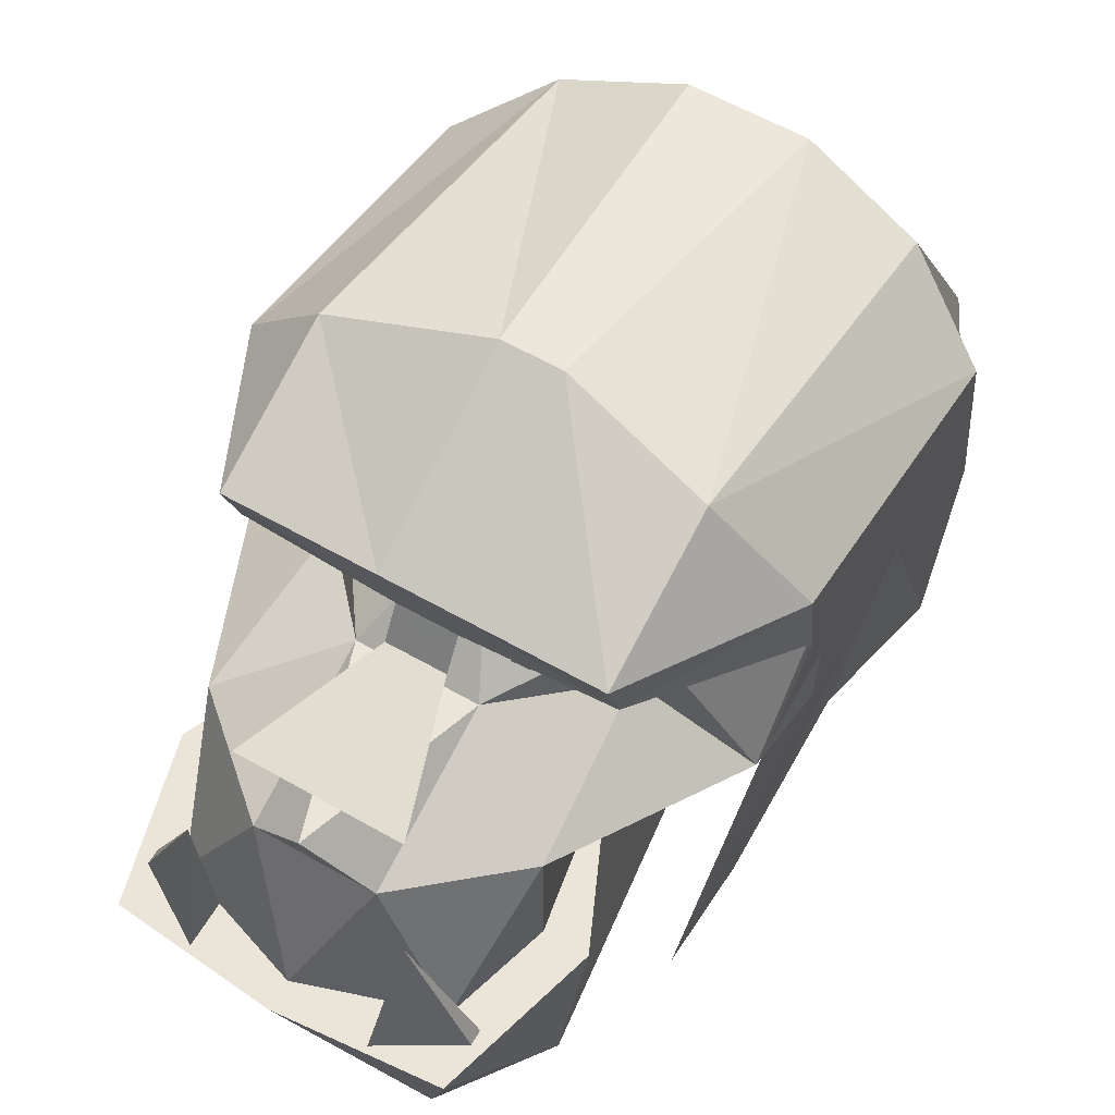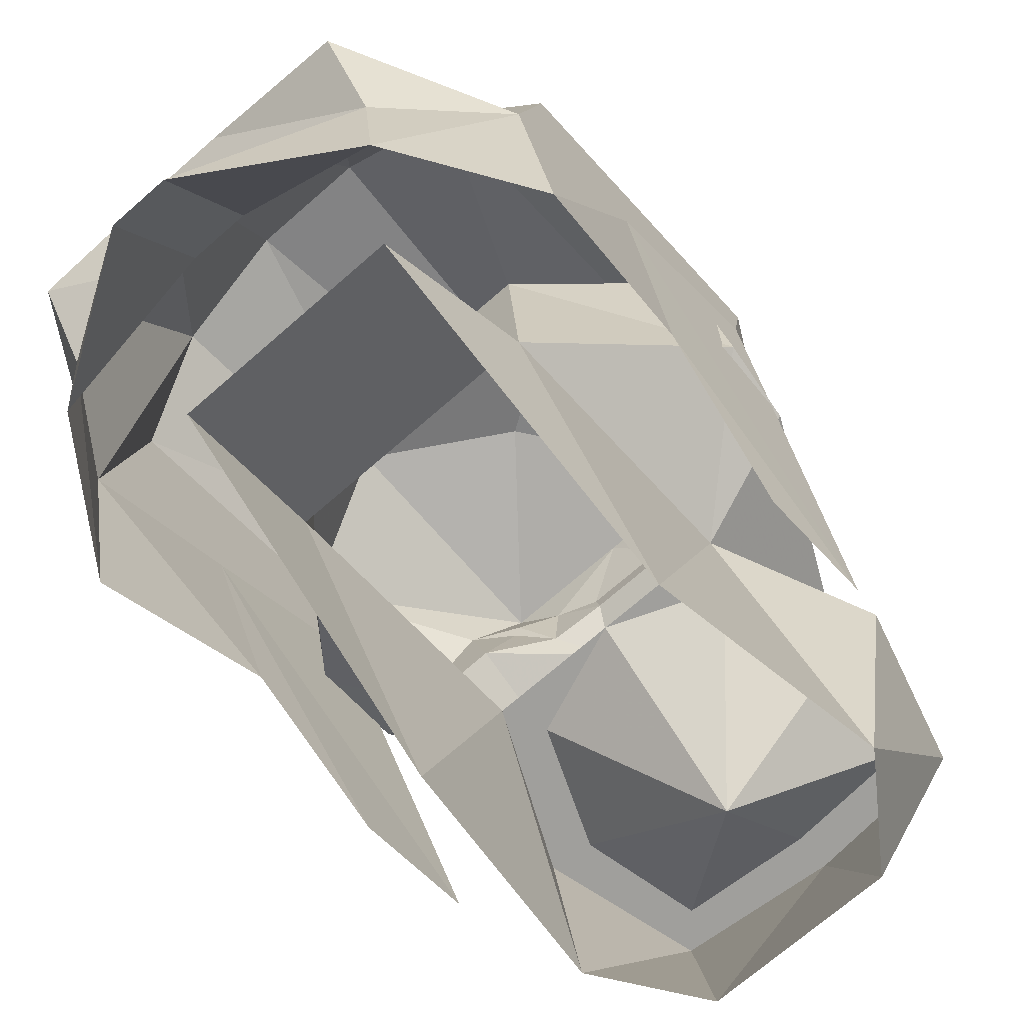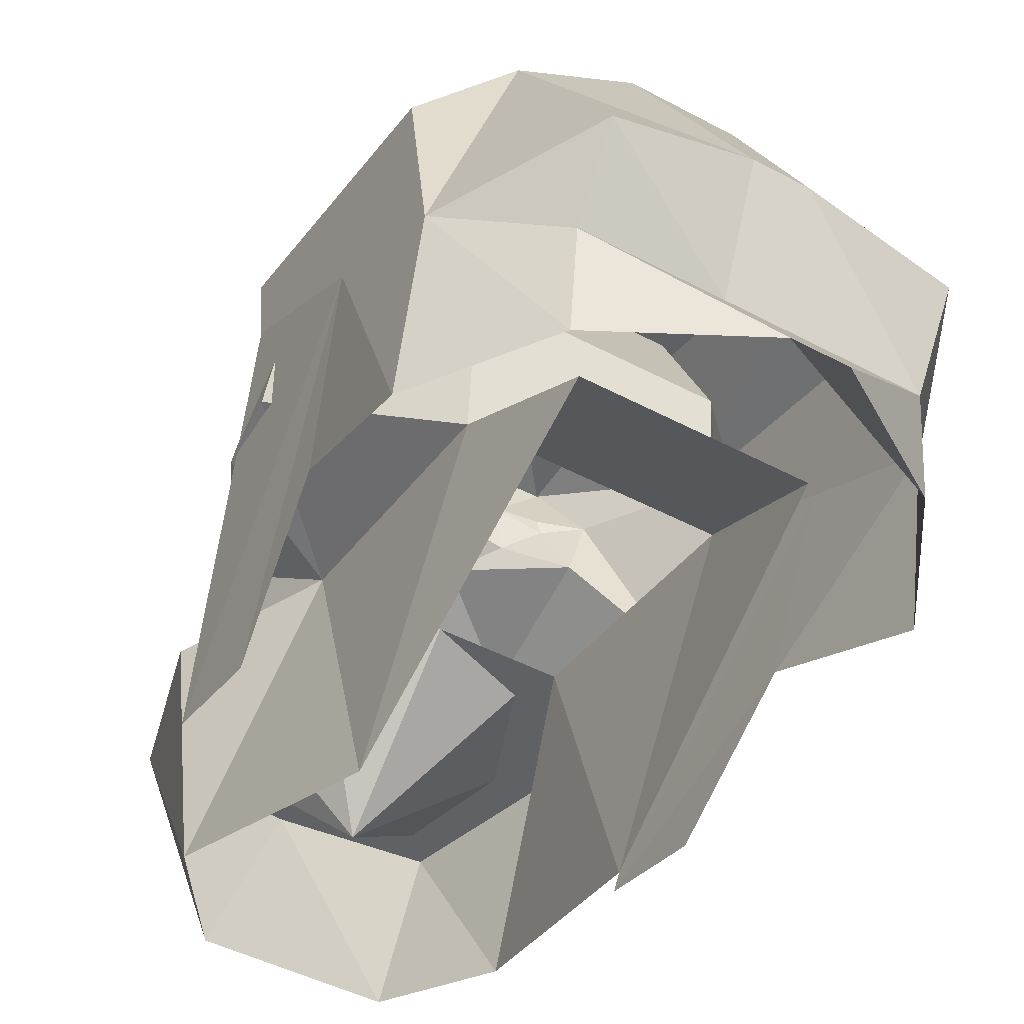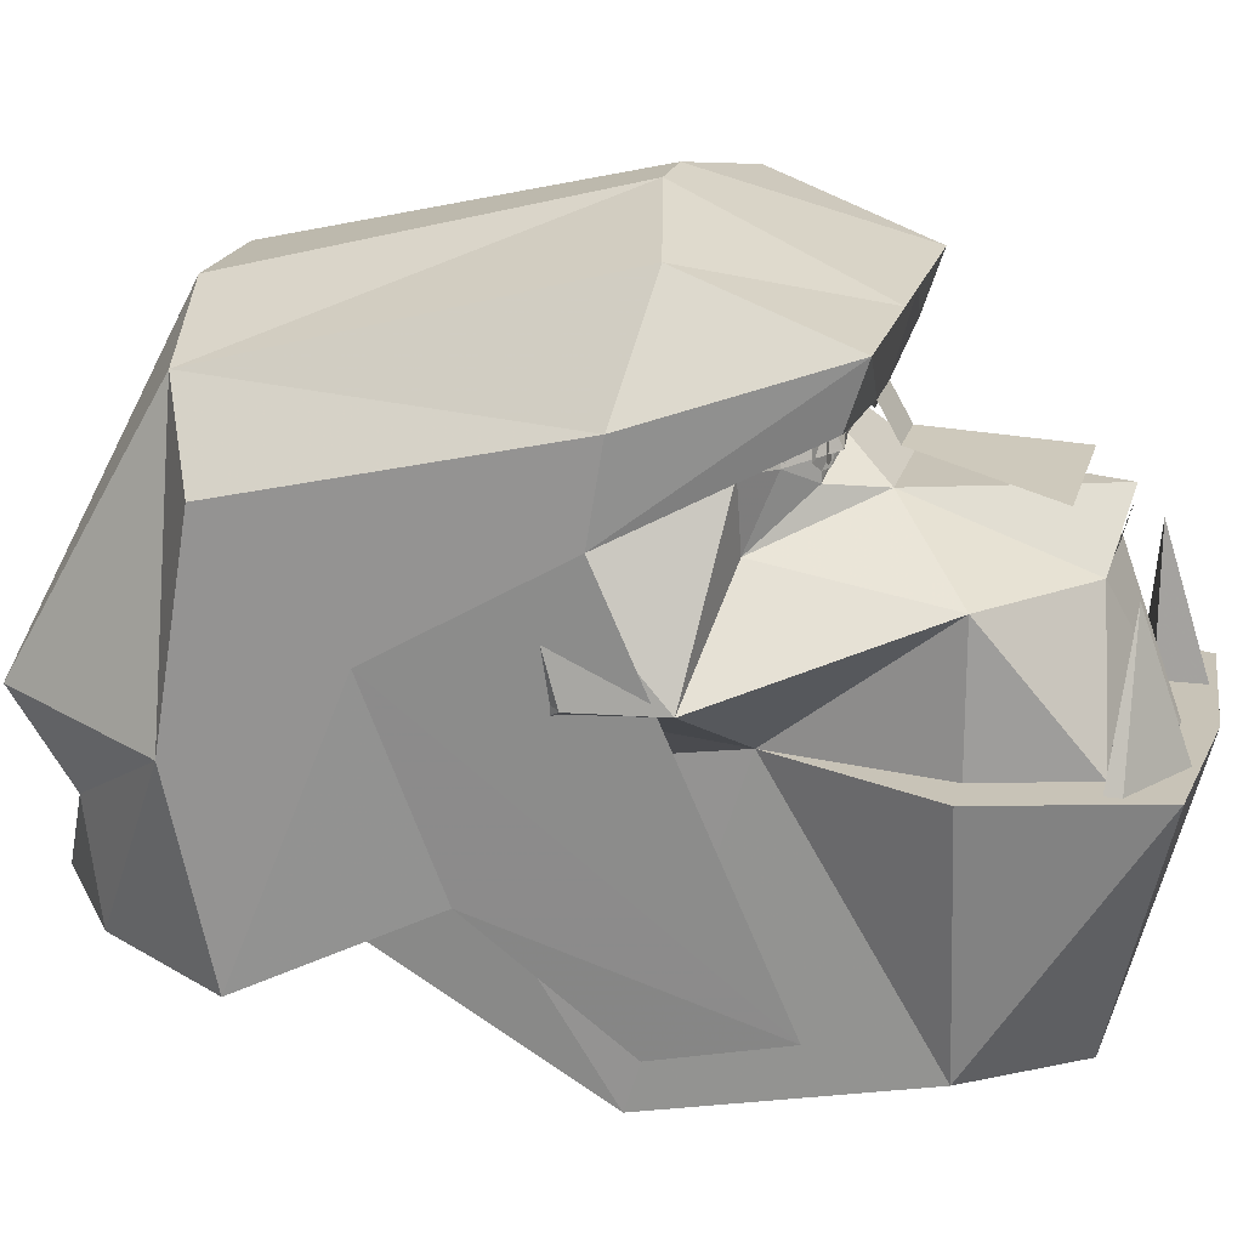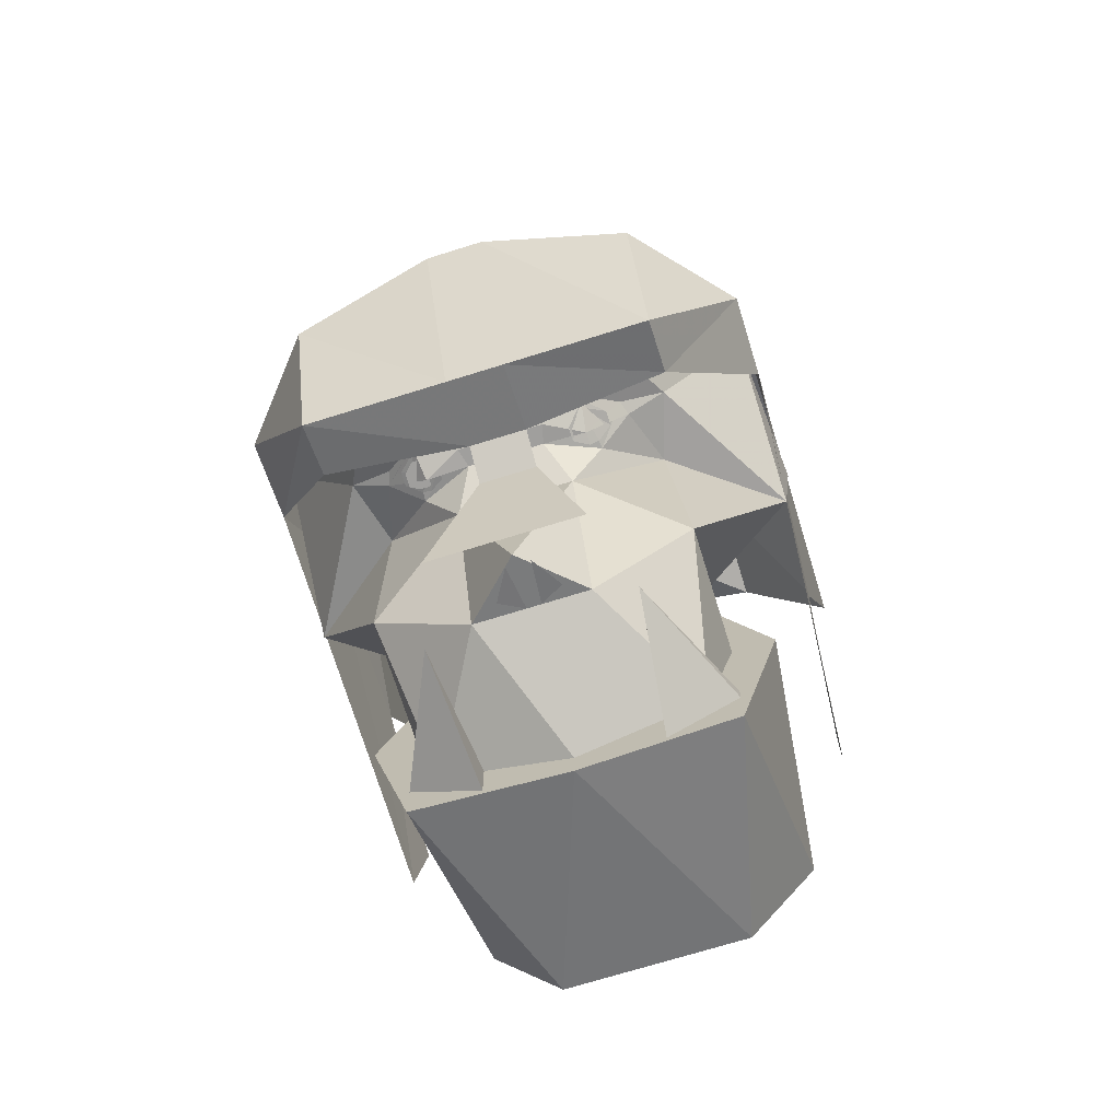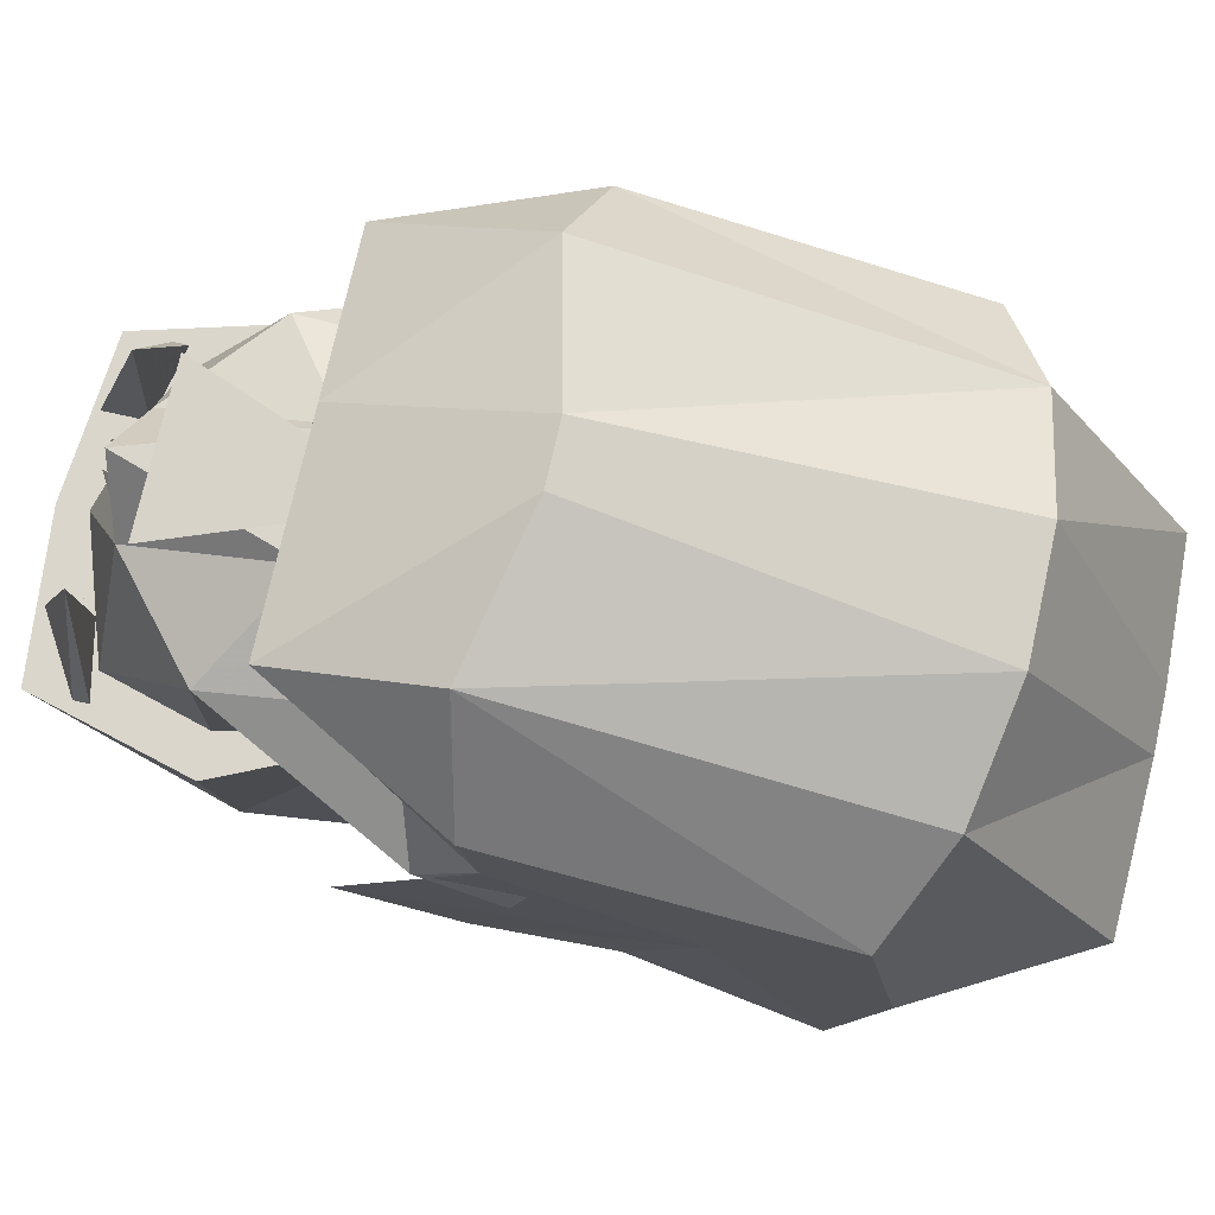
<metadata>
{"format":"obj","ext":"obj","renderer":"f3d","projection":"perspective","resolution":1024,"background":"white","views":[{"elev":59.6,"azim":-149.6,"up":"+Y"},{"elev":-71.2,"azim":41.1,"up":"+Y"},{"elev":-46.9,"azim":-31.1,"up":"+Y"},{"elev":19.8,"azim":104.0,"up":"+Y"},{"elev":-71.4,"azim":-162.7,"up":"+Z"},{"elev":74.0,"azim":-77.4,"up":"+Y"}]}
</metadata>
<code>
v 0.2109 -0.4688 -0.1172
v 0.2109 -0.02344 0.1641
v 0.2109 0.04688 -0.2812
v 0.2578 -0.3516 -0.5391
v 0.3281 0.04688 -0.5391
v 0.2578 0.04688 -0.7969
v 0.1406 -0.3516 -0.7031
v 0 0.04688 -0.8203
v -0.1641 -0.3516 -0.7031
v -0.2578 0.04688 -0.7969
v -0.2812 -0.3516 -0.5391
v -0.3281 0.04688 -0.5391
v -0.2109 0.04688 -0.2812
v -0.2109 -0.4688 -0.1172
v -0.2109 -0.02344 0.1641
v -0.1875 -0.1641 0.4219
v 0.1875 -0.1641 0.4219
v 0.1172 0.4219 -0.3516
v 0.1172 0.3984 -0.3516
v 0.1328 0.3906 -0.3516
v 0.1484 0.3906 -0.3516
v 0.1641 0.3984 -0.3516
v 0.1641 0.4219 -0.3516
v 0.1484 0.4375 -0.3516
v 0.1328 0.4375 -0.3516
v 0.1094 0.4219 -0.3594
v 0.1094 0.3984 -0.3594
v 0.1328 0.3828 -0.3516
v 0.1484 0.3828 -0.3438
v 0.1719 0.3984 -0.3359
v 0.1719 0.4219 -0.3359
v 0.1484 0.4453 -0.3438
v 0.1328 0.4453 -0.3516
v 0.1406 0.4609 -0.3438
v 0.1484 0.3672 -0.3438
v 0.2031 0.3984 -0.3047
v 0.1953 0.4219 -0.3047
v 0.2109 0.5156 -0.3281
v 0 0.5156 -0.3281
v 0.07031 0.4375 -0.3594
v 0.0625 0.4062 -0.3594
v 0.09375 0.3516 -0.4219
v 0.2344 0.2969 -0.2656
v 0.2656 0.4062 -0.2656
v 0.1328 0.4062 -0.3672
v -0.0625 0.4062 -0.3594
v 0 0.3516 -0.4219
v 0 0.3516 -0.7031
v 0.09375 0.2578 -0.6797
v 0.2578 0.2578 -0.5391
v 0.4062 0.1562 -0.2266
v 0.4062 0.3906 -0.02344
v -0.1328 0.4375 -0.3516
v -0.1484 0.4375 -0.3438
v -0.1641 0.4219 -0.3359
v -0.1641 0.3984 -0.3359
v -0.1484 0.3906 -0.3438
v -0.1328 0.3906 -0.3516
v -0.1172 0.3984 -0.3594
v -0.1172 0.4219 -0.3594
v -0.1328 0.4453 -0.3516
v -0.1484 0.4453 -0.3438
v -0.1719 0.4219 -0.3359
v -0.1719 0.3984 -0.3359
v -0.1484 0.3828 -0.3516
v -0.1328 0.3828 -0.3594
v -0.1094 0.3984 -0.3672
v -0.1094 0.4219 -0.3672
v -0.1953 0.4219 -0.3047
v -0.2031 0.3984 -0.3047
v -0.1484 0.3672 -0.3438
v -0.1406 0.4609 -0.3438
v -0.2109 0.5156 -0.3281
v -0.2656 0.4062 -0.2656
v -0.1328 0.4062 -0.3672
v -0.07031 0.4375 -0.3594
v 0 0.5625 -0.07031
v -0.2109 0.5156 0.07031
v -0.4062 0.3906 -0.02344
v -0.4062 0.1562 -0.2266
v -0.2344 0.2969 -0.2656
v -0.09375 0.3516 -0.4219
v 0.2109 0.04688 -0.7031
v 0.2578 0.04688 -0.5391
v 0.4219 0.1562 -0.09375
v 0.2109 0.2578 0.1875
v 0.2109 0.5156 0.07031
v -0.2109 0.04688 -0.7031
v -0.09375 0.2578 -0.6797
v -0.2578 0.2578 -0.5391
v -0.2578 0.04688 -0.5391
v -0.4219 0.1562 -0.09375
v -0.2109 0.2578 0.1875
v 0 0.04688 -0.7734
v -0.02344 0.3359 -0.7031
v -0.05469 0.2812 -0.6875
v -0.01562 0.2578 -0.6797
v 0.007812 0.2578 -0.6797
v 0.04688 0.2812 -0.6875
v 0.01562 0.3359 -0.7031
v 0 0.04688 -0.2812
v -0.1797 0.04688 -0.3516
v 0 -0.1875 -0.5469
v 0.1797 0.04688 -0.3516
v -0.2578 0.04688 -0.5469
v -0.2109 0.04688 -0.7422
v 0 0.04688 -0.7578
v 0.2109 0.04688 -0.7422
v 0.2578 0.04688 -0.5469
v -0.1641 0.2578 -0.7266
v -0.2578 0.04688 -0.7031
v -0.2578 0.04688 -0.7266
v -0.1406 0.04688 -0.7969
v -0.1406 0.04688 -0.7266
v 0.2578 0.04688 -0.7266
v 0.2578 0.04688 -0.7031
v 0.1641 0.2578 -0.7266
v 0.1406 0.04688 -0.7969
v 0.1406 0.04688 -0.7266
v 0.04688 0.4453 -0.3906
v 0.2812 0.4688 -0.3906
v 0.2812 0.5625 -0.4219
v 0.04688 0.5625 -0.4219
v -0.04688 0.5625 -0.4219
v -0.04688 0.4453 -0.3906
v -0.04688 0.3906 -0.4219
v 0.04688 0.3906 -0.4219
v -0.1172 0.3594 -0.6406
v 0.1406 0.3594 -0.6406
v 0.2812 0.6562 -0.1797
v 0.04688 0.7031 -0.125
v -0.04688 0.7031 -0.125
v -0.2812 0.5625 -0.4219
v -0.2812 0.4688 -0.3906
v 0.2812 0.4922 0.4219
v 0.09375 0.5625 0.4531
v -0.09375 0.5625 0.4531
v -0.2812 0.6562 -0.1797
v -0.4219 0.4922 -0.1484
v -0.4219 0.3516 -0.125
v -0.4219 0.1875 0.1562
v -0.375 -0.2578 -0.375
v -0.375 -0.3047 -0.1797
v -0.3984 -0.1172 0.04688
v -0.4219 -0.2578 0.3359
v -0.4219 0.04688 0.4062
v -0.2812 -0.07031 0.5703
v -0.2812 -0.2578 0.5469
v -0.04688 -0.2812 0.6953
v -0.04688 -0.07031 0.5703
v 0.04688 -0.2812 0.6953
v 0.04688 -0.07031 0.5703
v 0.2812 -0.07031 0.5703
v 0.2812 -0.2578 0.5469
v 0.4219 -0.2578 0.3359
v 0.4219 0.04688 0.4062
v 0.3984 -0.1172 0.04688
v 0.4219 0.1875 0.1562
v 0.375 -0.2578 -0.375
v 0.375 -0.3047 -0.1797
v 0.2812 0.07031 0.6641
v 0.04688 0.1406 0.6641
v -0.04688 0.1406 0.6641
v -0.2812 0.4922 0.4219
v -0.4219 0.375 0.3516
v -0.2812 0.07031 0.6641
v 0.4219 0.375 0.3516
v 0.4219 0.4922 -0.1484
v 0.4219 0.3516 -0.125
f 1 2 3
f 1 3 4
f 4 3 5
f 4 5 6
f 4 6 7
f 7 6 8
f 7 8 9
f 9 8 10
f 9 10 11
f 11 10 12
f 11 12 13
f 11 13 14
f 14 13 15
f 14 15 16
f 16 15 2
f 16 2 17
f 17 2 1
f 2 16 16
f 18 19 20
f 18 20 21
f 18 21 22
f 18 22 23
f 18 23 24
f 18 24 25
f 26 27 28
f 26 28 29
f 26 29 30
f 26 30 31
f 26 31 32
f 26 32 33
f 34 35 36
f 34 36 37
f 34 37 38
f 34 38 39
f 34 39 40
f 34 40 35
f 35 40 41
f 35 41 42
f 35 42 43
f 35 43 36
f 36 43 44
f 36 44 37
f 36 37 45
f 45 37 34
f 45 34 40
f 45 40 41
f 41 40 46
f 41 46 47
f 41 47 42
f 42 47 48
f 42 48 49
f 42 49 50
f 42 50 43
f 43 50 51
f 43 51 44
f 44 51 52
f 44 52 38
f 44 38 37
f 53 54 55
f 53 55 56
f 53 56 57
f 53 57 58
f 53 58 59
f 53 59 60
f 61 62 63
f 61 63 64
f 61 64 65
f 61 65 66
f 61 66 67
f 61 67 68
f 69 70 71
f 69 71 72
f 69 72 73
f 69 73 74
f 69 74 70
f 69 70 75
f 69 75 72
f 72 75 76
f 72 76 39
f 72 39 73
f 73 39 77
f 73 77 78
f 73 78 79
f 73 79 74
f 74 79 80
f 74 80 81
f 74 81 70
f 70 81 71
f 71 81 82
f 71 82 46
f 71 46 72
f 72 46 76
f 76 46 40
f 76 40 39
f 46 76 75
f 50 49 83
f 50 83 84
f 50 84 3
f 50 3 51
f 51 3 85
f 51 85 52
f 52 85 86
f 52 86 87
f 52 87 38
f 38 87 77
f 38 77 39
f 88 89 90
f 88 90 91
f 91 90 13
f 13 90 80
f 13 80 92
f 13 92 15
f 15 92 93
f 15 93 86
f 15 86 2
f 2 86 85
f 2 85 3
f 89 88 94
f 89 94 49
f 89 49 48
f 89 48 82
f 89 82 90
f 90 82 81
f 90 81 80
f 83 49 94
f 87 78 77
f 78 87 86
f 78 86 93
f 78 93 79
f 79 93 92
f 79 92 80
f 48 47 82
f 82 47 46
f 95 96 97
f 98 99 100
f 101 102 103
f 101 103 104
f 101 104 102
f 102 104 105
f 102 105 103
f 103 105 106
f 103 106 107
f 103 107 108
f 103 108 109
f 103 109 104
f 104 109 108
f 104 108 107
f 104 107 106
f 104 106 105
f 13 12 105
f 13 105 102
f 13 102 101
f 105 12 10
f 105 10 106
f 106 10 107
f 107 10 8
f 107 8 6
f 107 6 108
f 108 6 109
f 109 6 5
f 109 5 104
f 104 5 3
f 104 3 101
f 110 111 112
f 110 112 113
f 110 113 114
f 110 114 111
f 115 116 117
f 115 117 118
f 118 117 119
f 119 117 116
f 120 121 122
f 120 122 123
f 120 123 124
f 120 124 125
f 120 125 126
f 120 126 127
f 127 126 128
f 127 128 129
f 123 122 130
f 123 130 131
f 123 131 124
f 124 131 132
f 124 132 133
f 124 133 134
f 124 134 125
f 131 130 135
f 131 135 136
f 131 136 132
f 132 136 137
f 132 137 138
f 132 138 133
f 133 138 139
f 133 139 134
f 134 139 140
f 140 139 141
f 140 141 142
f 142 141 143
f 143 141 144
f 144 141 145
f 144 145 146
f 144 146 141
f 141 146 145
f 145 146 147
f 145 147 148
f 145 148 146
f 146 148 147
f 147 148 149
f 147 149 150
f 147 150 148
f 148 150 149
f 149 150 151
f 149 151 152
f 149 152 150
f 150 152 151
f 151 152 153
f 151 153 154
f 151 154 152
f 152 154 153
f 153 154 155
f 153 155 156
f 153 156 154
f 154 156 155
f 155 156 157
f 155 157 158
f 155 158 156
f 156 158 157
f 157 158 159
f 157 159 160
f 136 135 161
f 136 161 162
f 136 162 137
f 137 162 163
f 137 163 164
f 137 164 138
f 138 164 165
f 138 165 139
f 139 165 141
f 141 165 146
f 146 165 164
f 146 164 166
f 146 166 147
f 147 166 150
f 150 166 163
f 150 163 152
f 152 163 162
f 152 162 153
f 153 162 161
f 153 161 156
f 156 161 135
f 156 135 167
f 156 167 158
f 158 167 168
f 158 168 169
f 158 169 159
f 135 130 168
f 135 168 167
f 169 168 122
f 169 122 121
f 168 130 122
f 163 166 164

</code>
